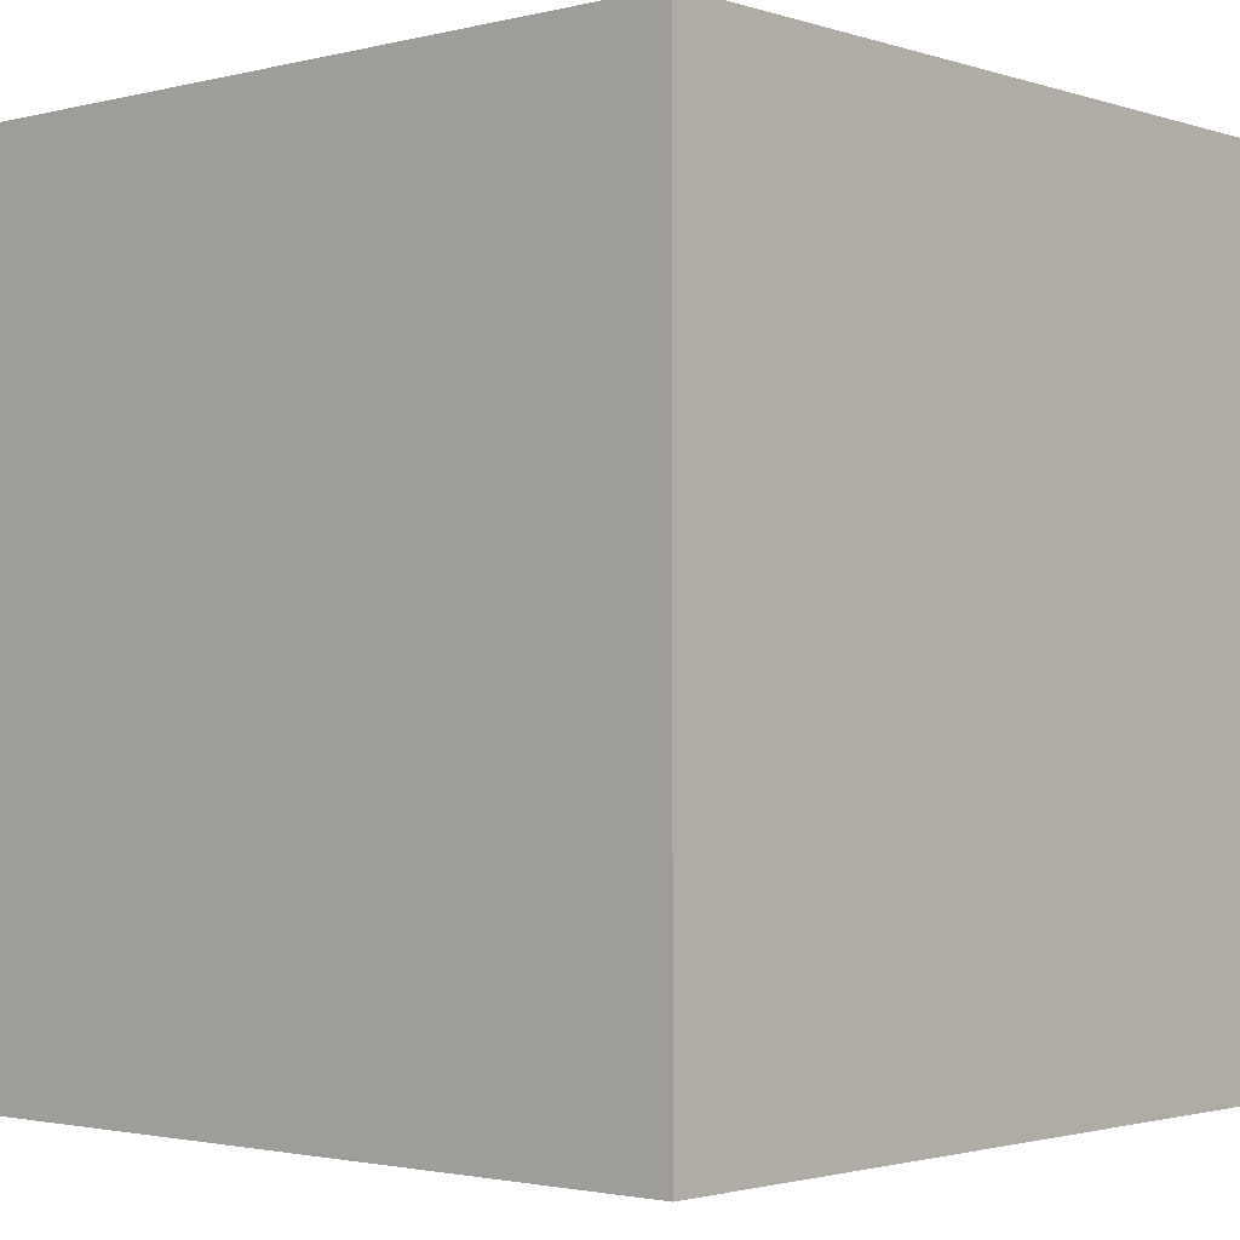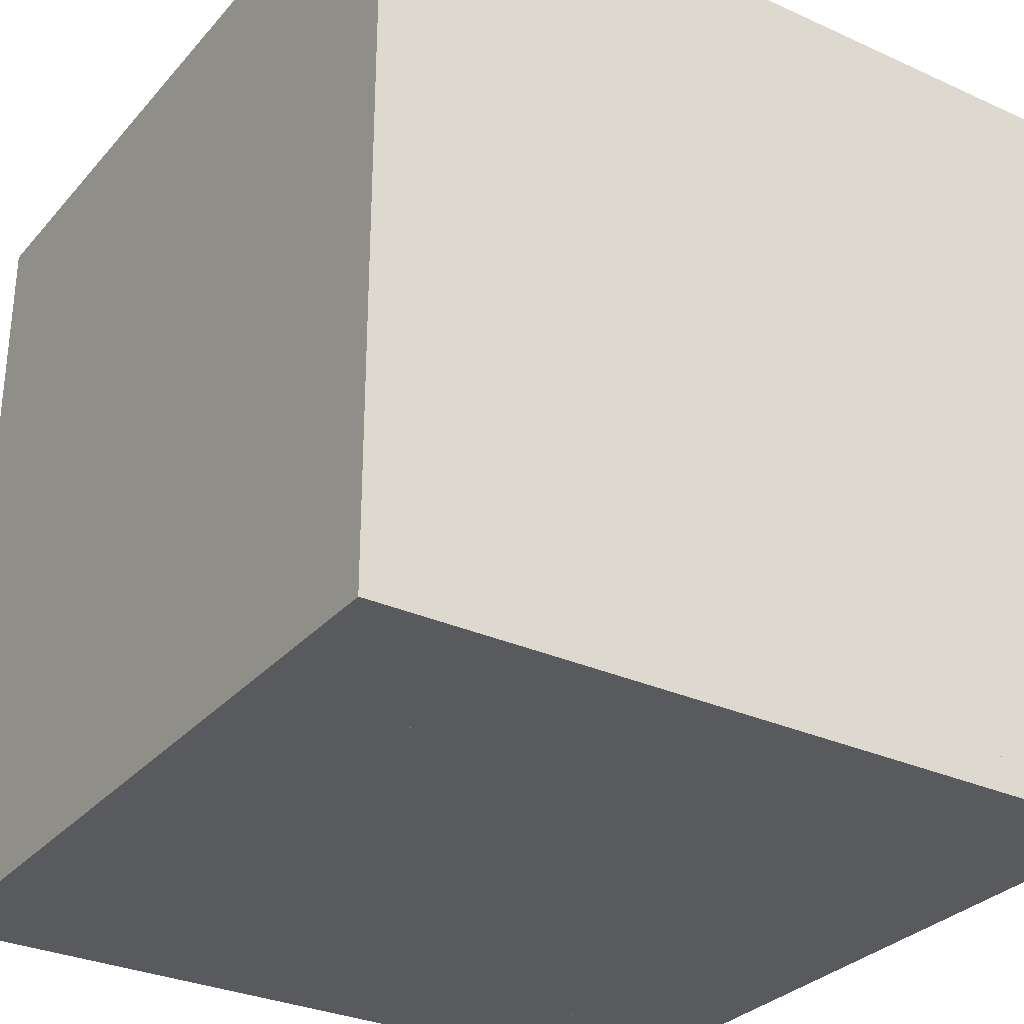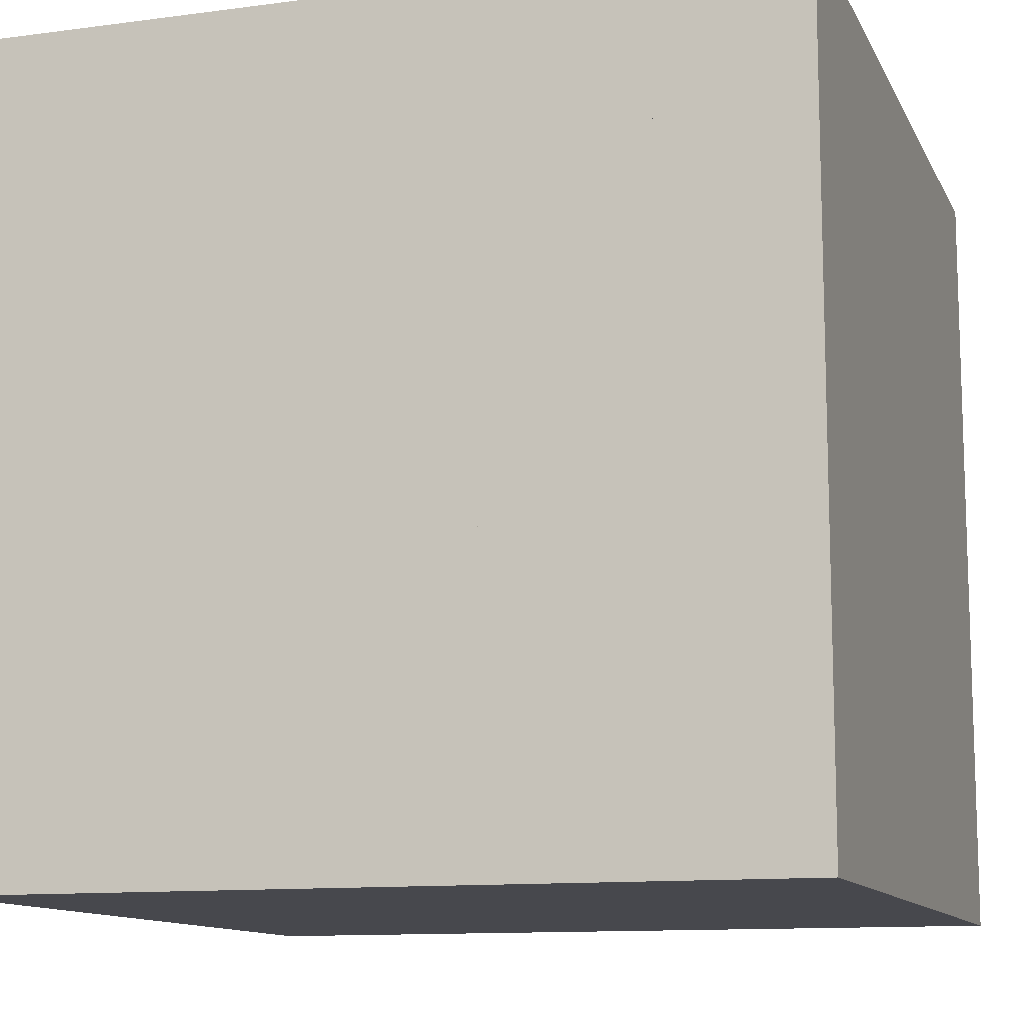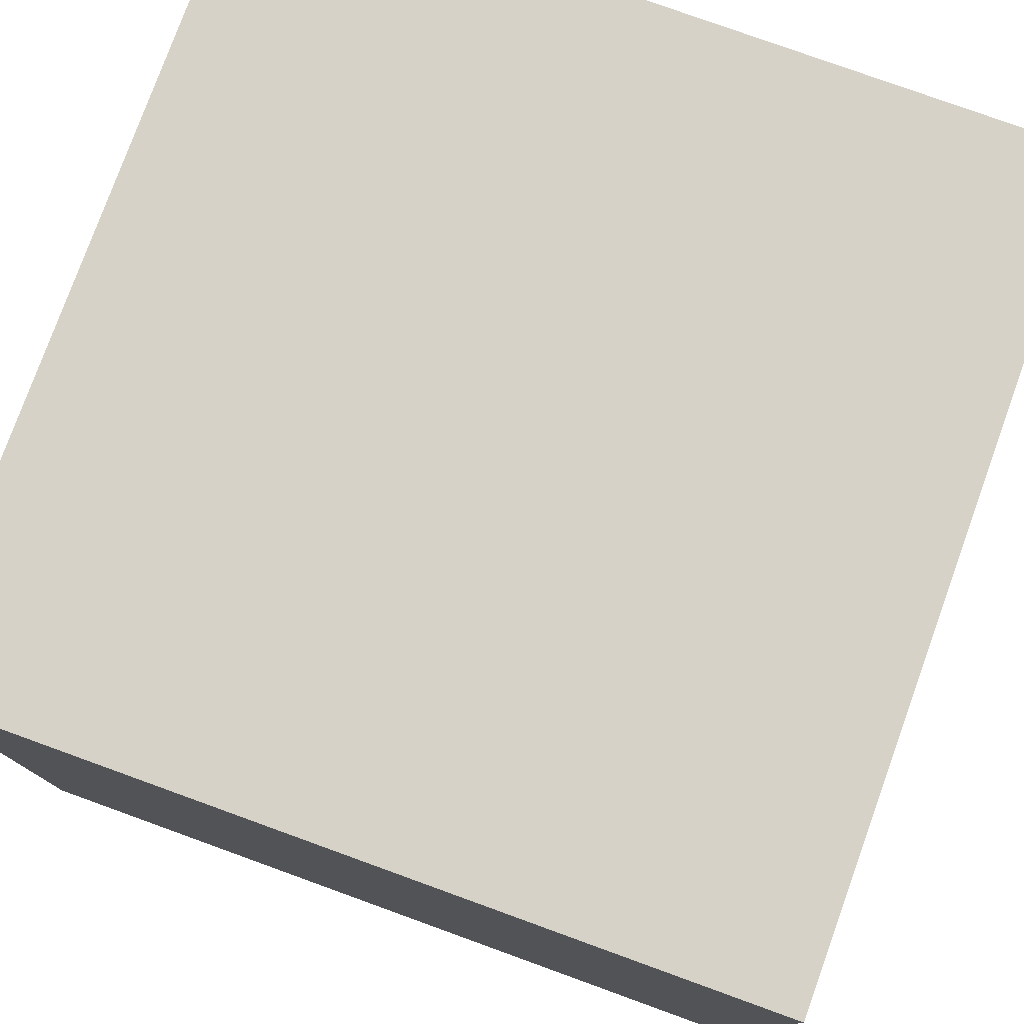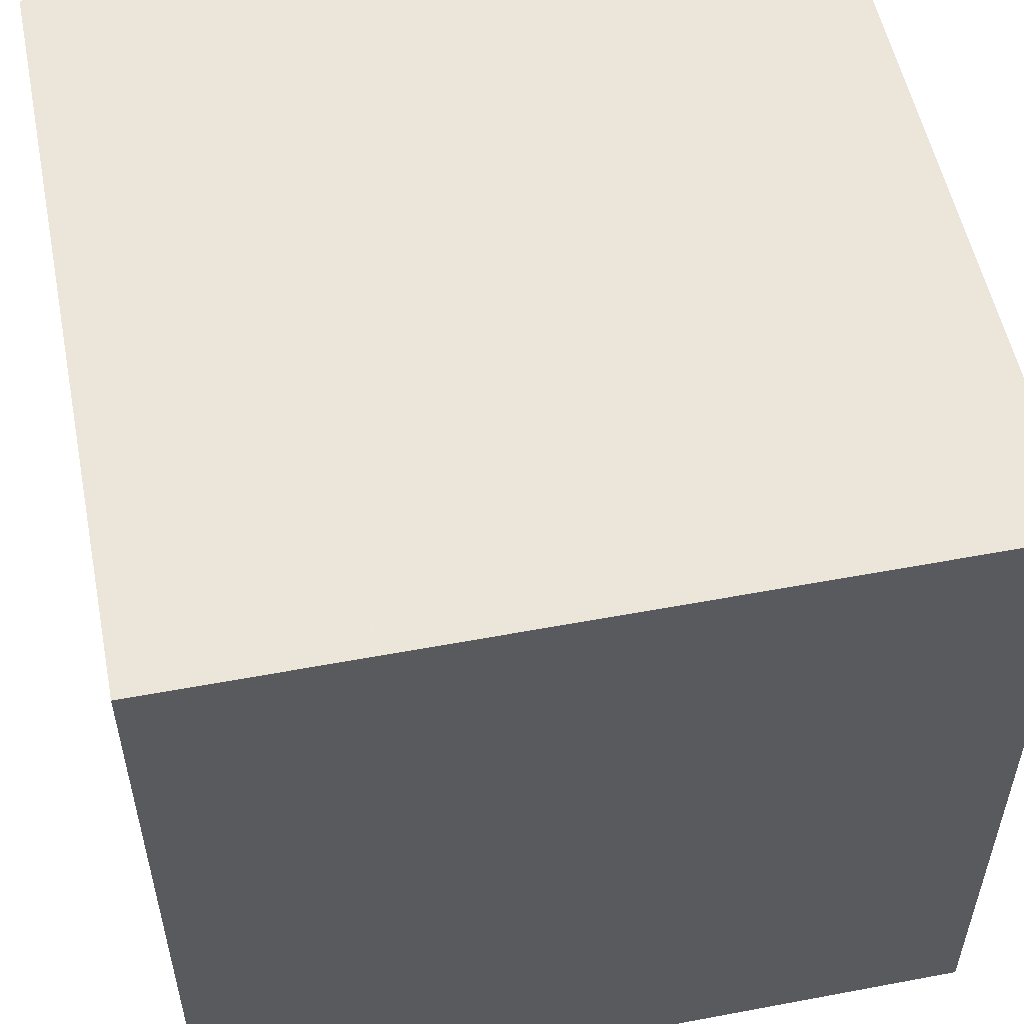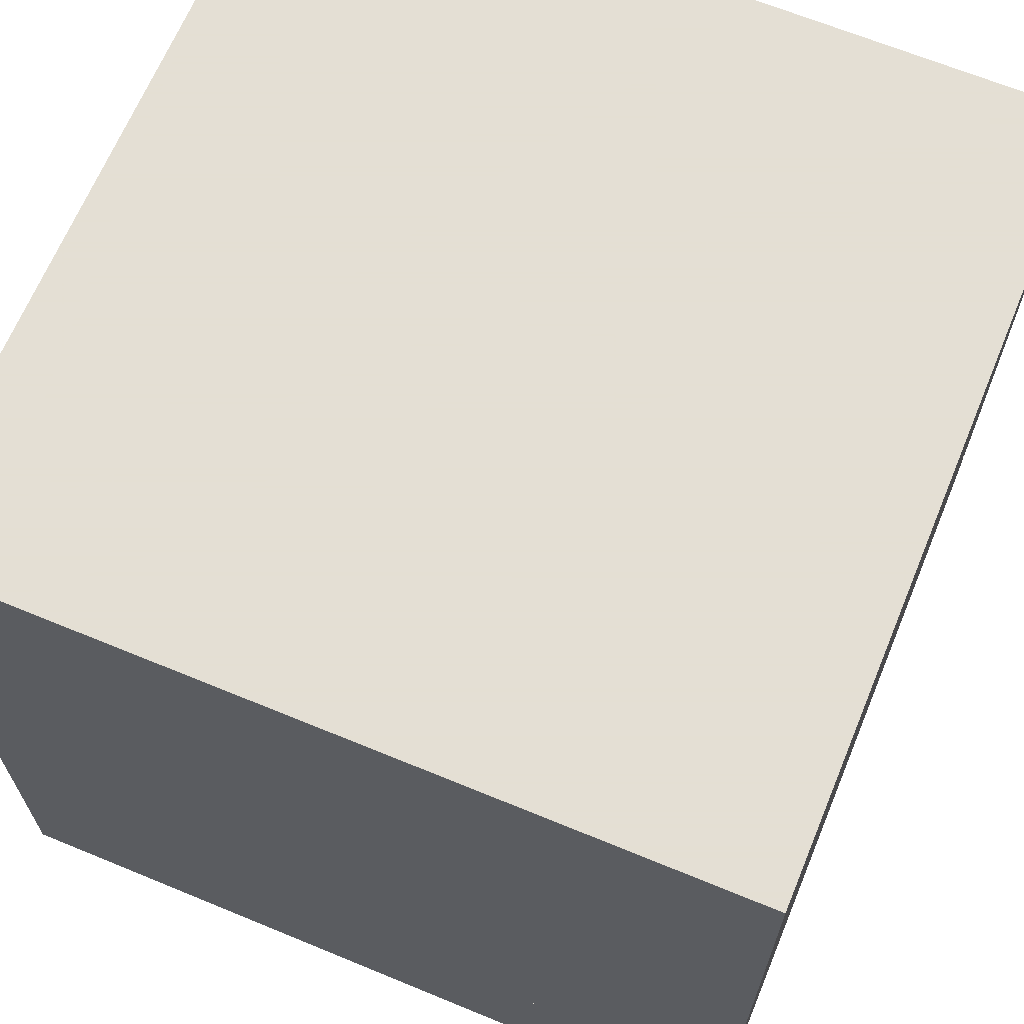
<metadata>
{"format":"obj","ext":"obj","renderer":"f3d","projection":"perspective","resolution":1024,"background":"white","views":[{"elev":-2.0,"azim":41.5,"up":"+Y"},{"elev":-30.5,"azim":-123.2,"up":"+Y"},{"elev":-11.7,"azim":-162.2,"up":"+Z"},{"elev":78.2,"azim":109.9,"up":"+Z"},{"elev":54.2,"azim":168.7,"up":"+Z"},{"elev":66.3,"azim":-157.5,"up":"+Z"}]}
</metadata>
<code>
o relay0
v 0.3054 -0.01814 -0.0625
v 0.3054 -0.01814 0.0625
v 0.775 0.08946 0.09
v 0.775 0.08946 -0.09
v 0.342 -0.1705 0.0625
v 0.342 -0.1705 -0.0625
v 0.7579 -0.007352 -0.0625
v 0.7579 -0.007352 0.0625
v 0.8249 0.3726 0.08125
v 0.8249 0.3726 -0.08125
v 0.8 0.231 0.1671
v 0.8 0.231 -0.1671
f 7 1 2
f 7 2 8
f 7 4 3
f 7 3 8
f 6 1 2
f 6 2 5
f 12 11 3
f 12 3 4
f 10 9 11
f 10 11 12
o relay1
v 0.25 -0.1875 -0.0625
v 0.25 -0.1875 0.0625
v 0.625 -0.1875 -0.0625
v 0.625 -0.1875 0.0625
v 0.6875 -0.25 -0.0625
v 0.6875 -0.25 0.0625
v 0.75 -0.1875 -0.0625
v 0.75 -0.1875 0.0625
f 17 19 20
f 17 20 18
f 15 17 18
f 15 18 16
f 19 13 14
f 19 14 20
f 17 15 19
f 20 16 18
o main
v 0 -0.5 -0.3125
v 0 -0.5 0.3125
v 0 0.5 0.3125
v 0 0.5 -0.3125
v 0.25 -0.5 -0.3125
v 0.25 -0.5 0.3125
v 0.25 0.5 0.3125
v 0.25 0.5 -0.3125
v 0.25 0.0625 0.1875
v 0.25 -0.0625 0.1875
v 0.25 0.2687 0.1875
v 0.75 0.2687 0.1875
v 0.25 0.4311 0.09375
v 0.75 0.4311 0.09375
v 0.25 0.4311 -0.09375
v 0.75 0.4311 -0.09375
v 0.25 0.2687 -0.1875
v 0.75 0.2687 -0.1875
v 0.25 0.1064 -0.09375
v 0.75 0.1064 -0.09375
v 0.25 0.1064 0.09375
v 0.75 0.1064 0.09375
v 0.25 0.0625 -0.1875
v 0.25 -0.0625 -0.1875
v 0.5625 0.0625 0.1875
v 0.5625 -0.0625 0.1875
v 0.5625 0.0625 -0.1875
v 0.5625 -0.0625 -0.1875
v 0.25 0.0625 -0.125
v 0.25 -0.0625 -0.125
v 0.5625 0.0625 -0.125
v 0.5625 -0.0625 -0.125
v 0.25 0.0625 0.125
v 0.25 -0.0625 0.125
v 0.5625 0.0625 0.125
v 0.5625 -0.0625 0.125
v 0.875 -0.5 -0.3125
v 0.875 -0.5 0.3125
v 0.875 0.5 0.3125
v 0.875 0.5 -0.3125
v 0.25 -0.375 -0.0625
v 0.25 -0.375 0.0625
v 0.625 -0.375 -0.0625
v 0.625 -0.375 0.0625
v 0.6875 -0.3125 -0.0625
v 0.6875 -0.3125 0.0625
v 0.75 -0.375 -0.0625
v 0.75 -0.375 0.0625
v 0.5625 0.0625 -0.0625
v 0.5625 -0.0625 -0.0625
v 0.5625 0.0625 0.0625
v 0.5625 -0.0625 0.0625
v 0.6875 0.0625 0.1875
v 0.6875 -0.0625 0.1875
v 0.6875 0.0625 -0.1875
v 0.6875 -0.0625 -0.1875
v 0.6875 0.0625 -0.0625
v 0.6875 -0.0625 -0.0625
v 0.6875 0.0625 0.0625
v 0.6875 -0.0625 0.0625
v 0.25 -0.5 -0.3125
v 0.25 -0.5 0.3125
v 0.25 0.5 0.3125
v 0.25 0.5 -0.3125
f 22 21 25
f 22 25 26
f 26 27 23
f 26 23 22
f 27 28 24
f 27 24 23
f 21 24 28
f 21 28 25
f 21 22 23
f 21 23 24
f 28 27 26
f 28 26 25
f 44 43 47
f 44 47 48
f 53 29 45
f 53 45 55
f 31 32 34
f 31 34 33
f 52 50 44
f 52 44 48
f 49 50 52
f 49 52 51
f 33 34 36
f 33 36 35
f 49 51 47
f 49 47 43
f 35 36 38
f 35 38 37
f 29 30 46
f 29 46 45
f 37 38 40
f 37 40 39
f 34 32 42
f 34 42 40
f 34 40 36
f 40 38 36
f 41 42 32
f 41 32 31
f 39 40 42
f 39 42 41
f 60 59 58
f 60 58 57
f 30 54 56
f 30 56 46
f 53 55 56
f 53 56 54
f 25 57 60
f 25 60 28
f 26 58 57
f 26 57 25
f 27 59 58
f 27 58 26
f 28 60 59
f 28 59 27
f 65 66 68
f 65 68 67
f 63 64 66
f 63 66 65
f 67 61 62
f 67 62 68
f 65 67 63
f 68 66 64
f 47 75 76
f 47 76 48
f 70 78 77
f 70 77 69
f 76 75 77
f 76 77 78
f 73 74 80
f 73 80 79
f 48 76 78
f 48 78 70
f 45 73 79
f 45 79 71
f 71 79 80
f 71 80 72
f 46 74 73
f 46 73 45
f 69 77 75
f 69 75 47
f 72 80 74
f 72 74 46
f 69 51 52
f 69 52 70
f 71 72 56
f 71 56 55
f 84 83 82
f 84 82 81
o Minecraft_2_Edge_Connectivity_Cube.002
v 0 0.5 0.5
v 0 0.5 -0.5
v 0 -0.5 -0.5
v 0 -0.5 0.5
v 0.5 0.5 -0
v 0.5 -0.5 0
f 85 86 87
f 85 87 88
f 86 89 90
f 86 90 87
f 85 89 86
f 87 90 88
f 89 85 88
f 89 88 90
o Minecraft_4_Edge_Connectivity_Cube.001
v 0 0.5 0.5
v 0 0.5 -0.5
v 0 -0.5 -0.5
v 0 -0.5 0.5
v 0.5 -0 -0
f 91 92 93
f 91 93 94
f 91 95 92
f 92 95 93
f 93 95 94
f 95 91 94
o Minecraft_Block_Cube
v 0 0.5 0.5
v 0 0.5 -0.5
v 0 -0.5 -0.5
v 0 -0.5 0.5
v 1 0.5 0.5
v 1 0.5 -0.5
v 1 -0.5 -0.5
v 1 -0.5 0.5
f 96 97 98
f 96 98 99
f 100 103 102
f 100 102 101
f 96 100 101
f 96 101 97
f 97 101 102
f 97 102 98
f 98 102 103
f 98 103 99
f 100 96 99
f 100 99 103

</code>
